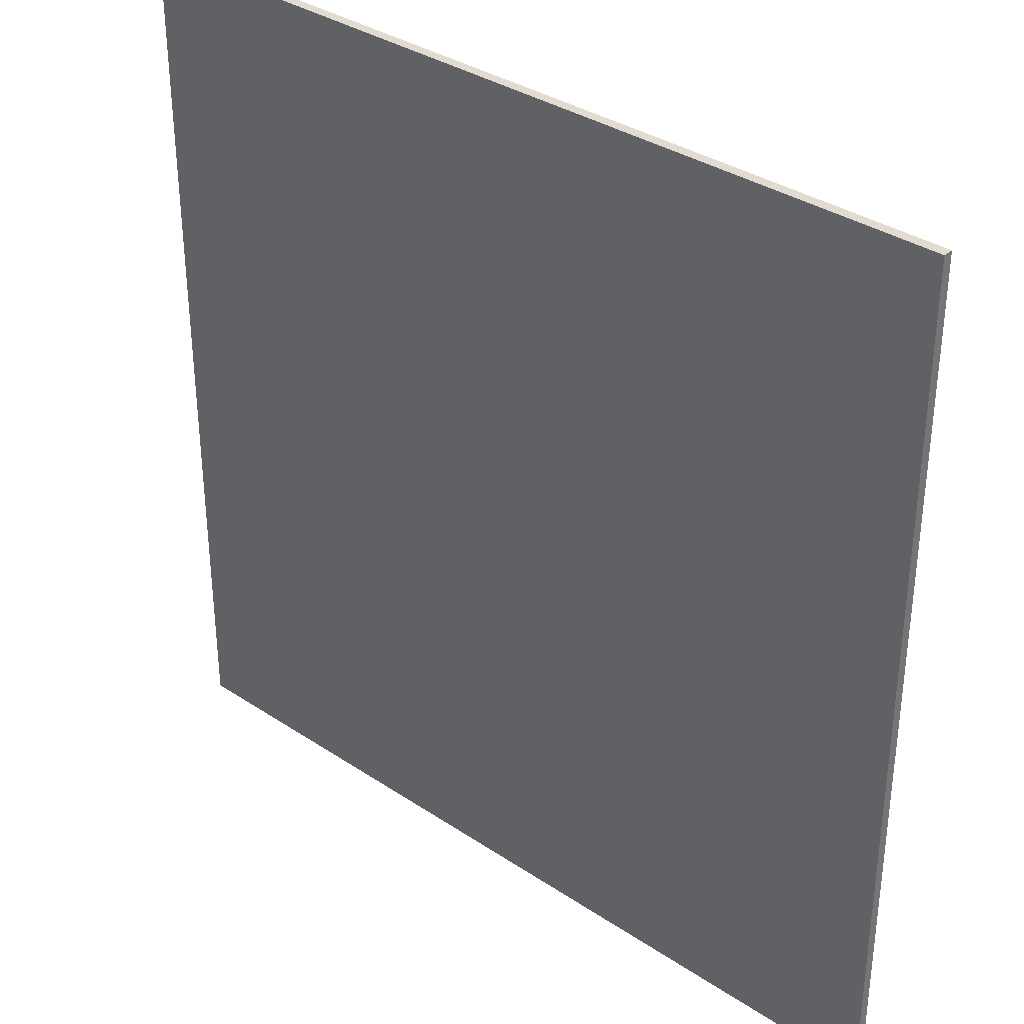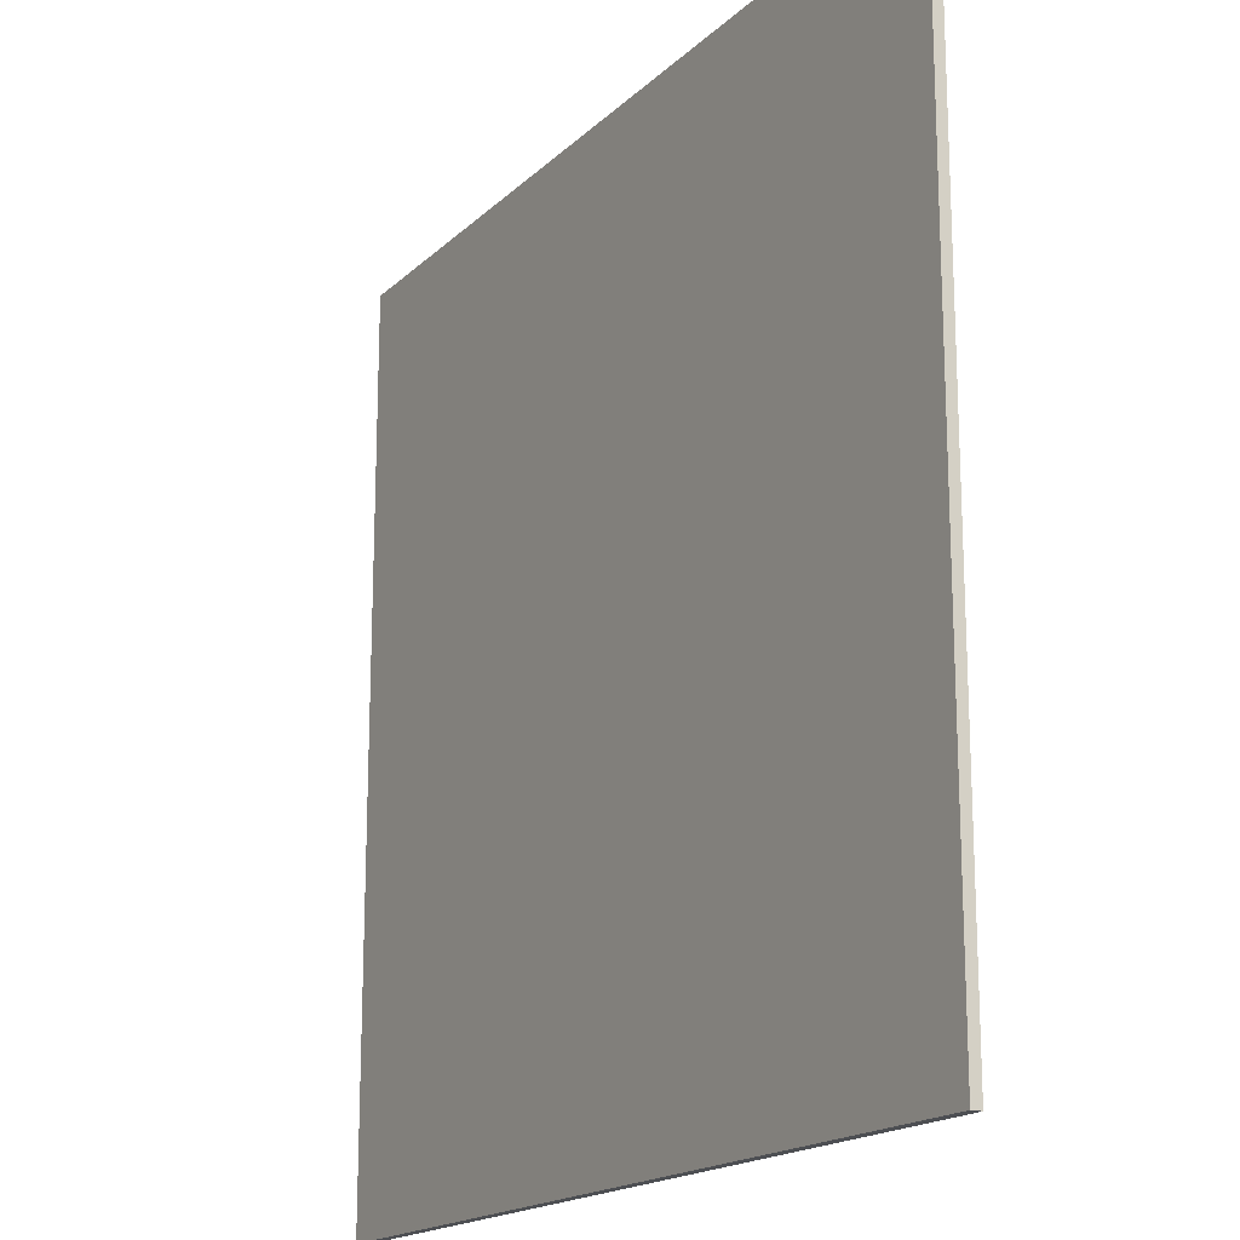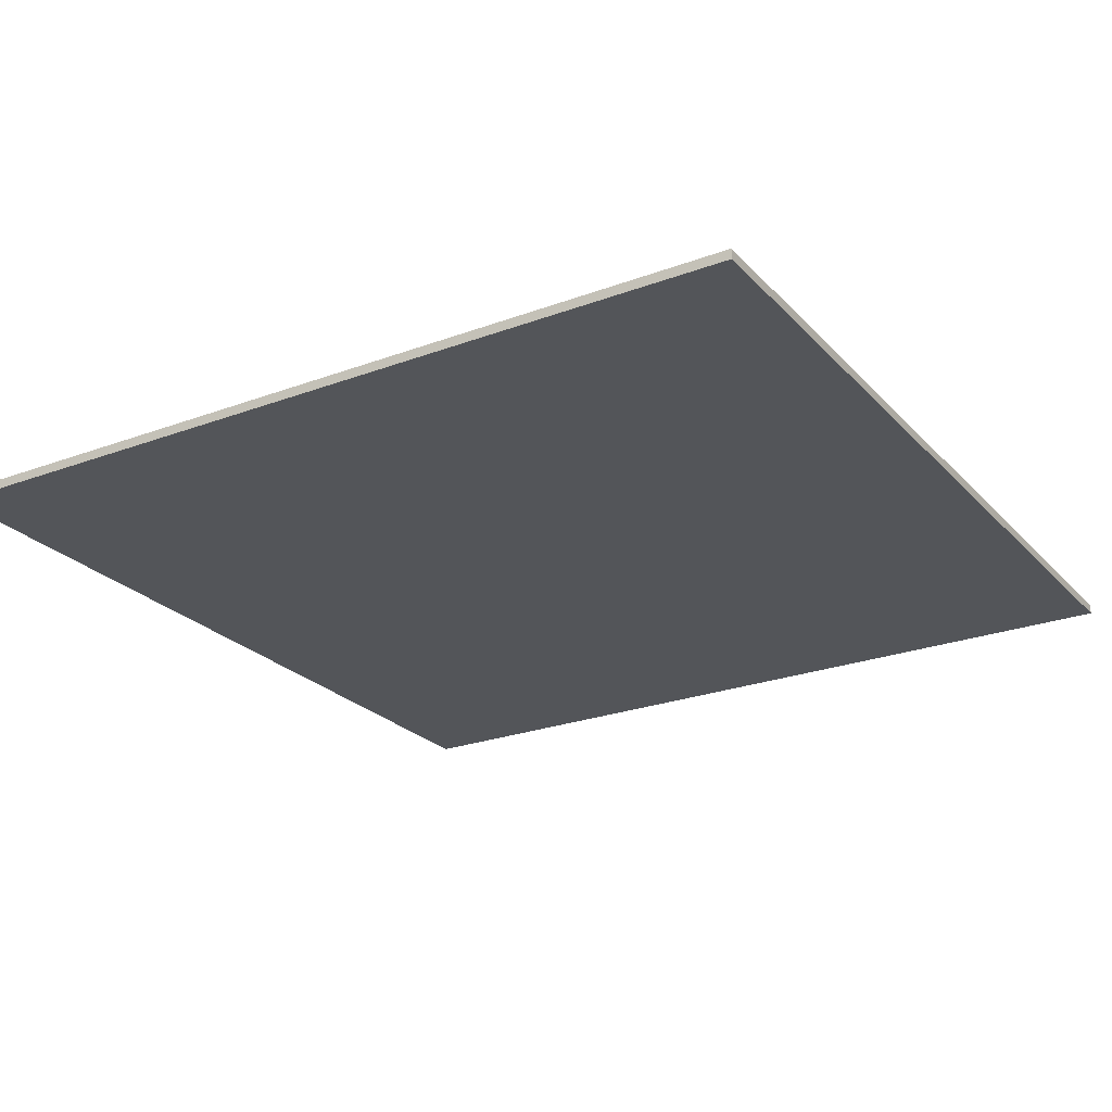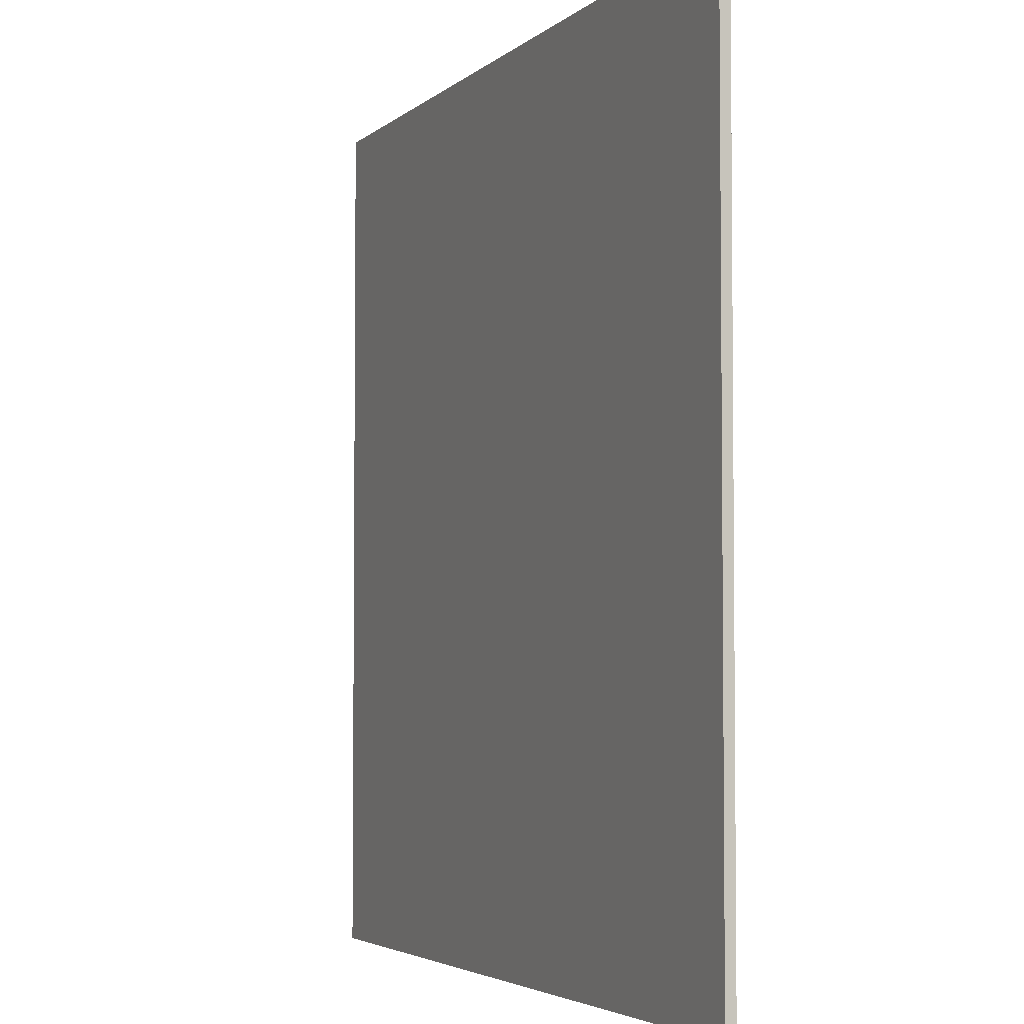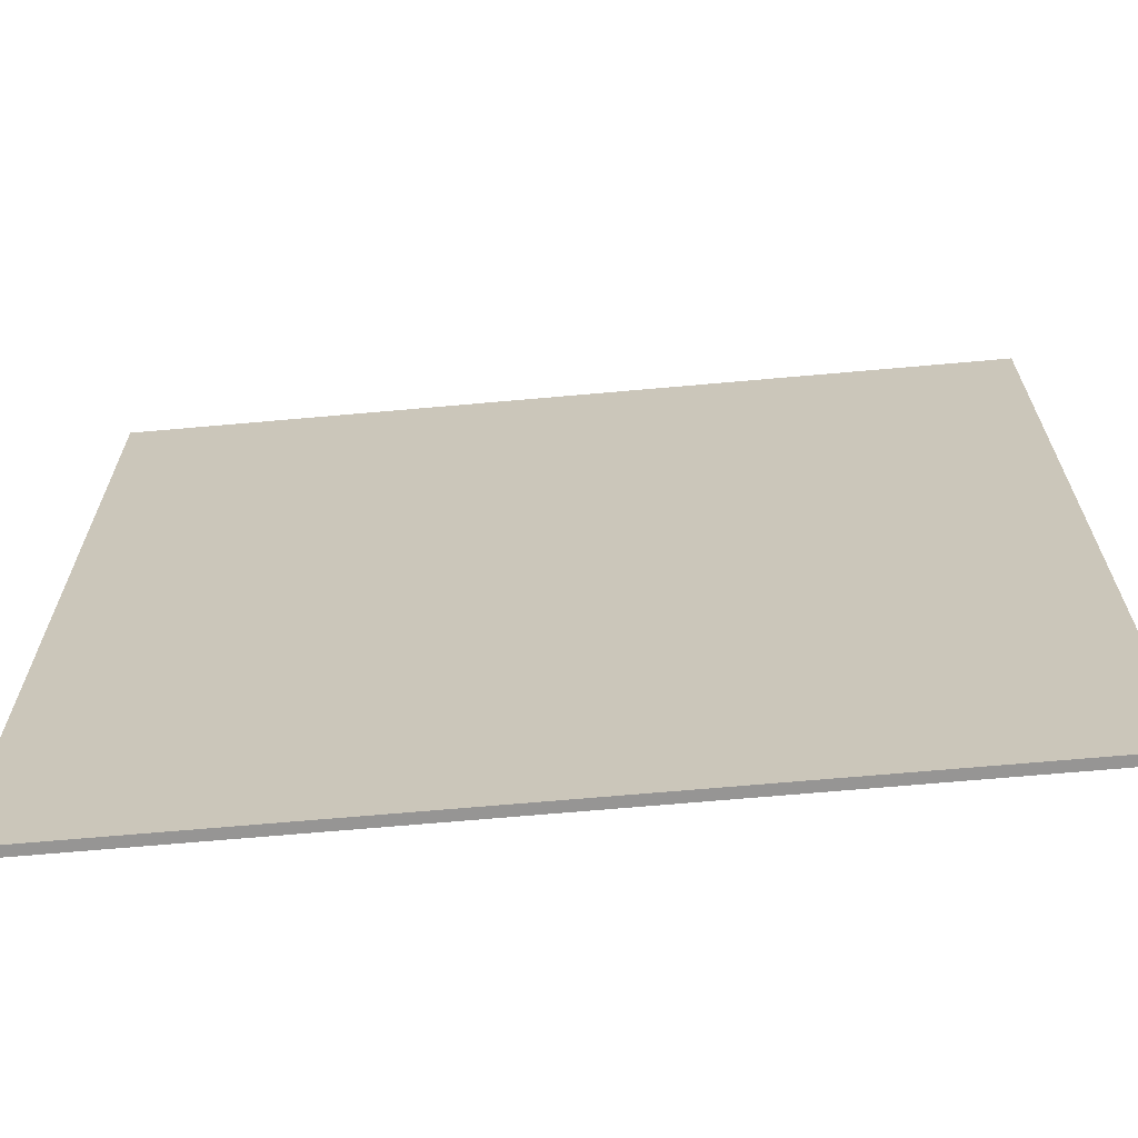
<metadata>
{"format":"obj","ext":"obj","renderer":"f3d","projection":"perspective","resolution":1024,"background":"white","views":[{"elev":34.7,"azim":-138.3,"up":"+Z"},{"elev":-17.6,"azim":59.8,"up":"+Z"},{"elev":-24.4,"azim":31.5,"up":"+Y"},{"elev":-3.8,"azim":-112.7,"up":"+Z"},{"elev":-67.6,"azim":-174.9,"up":"+Z"}]}
</metadata>
<code>
o BezierCurve
v -6.607 0.4115 6.607
v -6.607 0.4115 -6.607
v 6.607 0.4115 -6.607
v 6.607 0.4115 6.607
o Cube_Cube.002
v -11.11 -0.1275 11.11
v -11.11 0.1275 11.11
v -11.11 -0.1275 -11.11
v -11.11 0.1275 -11.11
v 11.11 -0.1275 11.11
v 11.11 0.1275 11.11
v 11.11 -0.1275 -11.11
v 11.11 0.1275 -11.11
f 6 7 5
f 8 11 7
f 12 9 11
f 10 5 9
f 11 5 7
f 8 10 12
f 6 8 7
f 8 12 11
f 12 10 9
f 10 6 5
f 11 9 5
f 8 6 10

</code>
